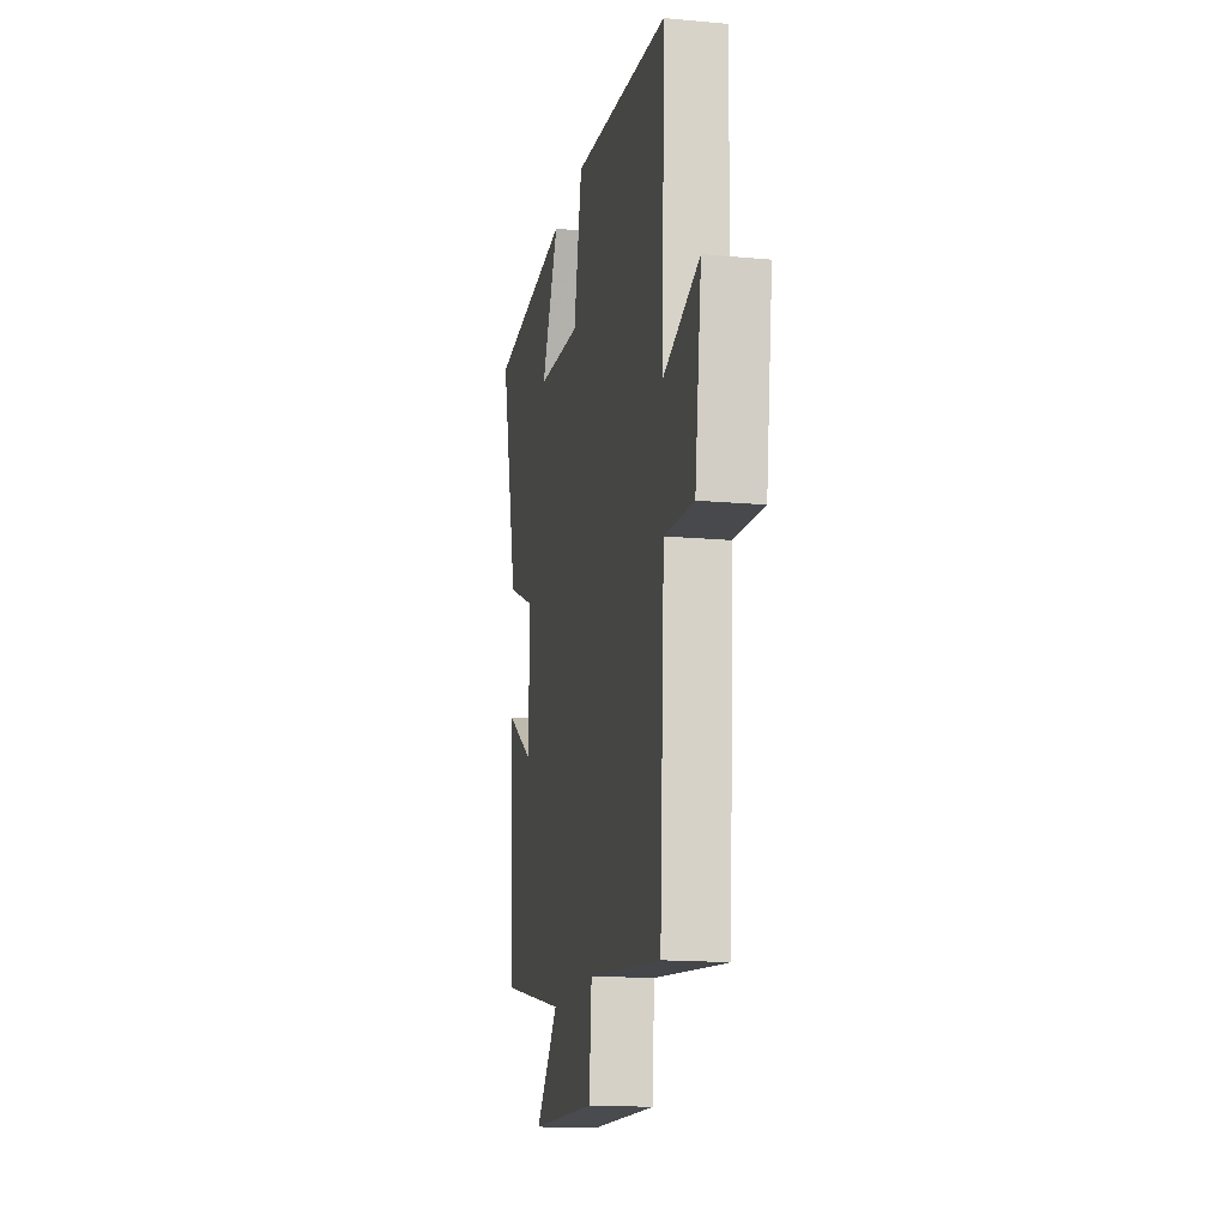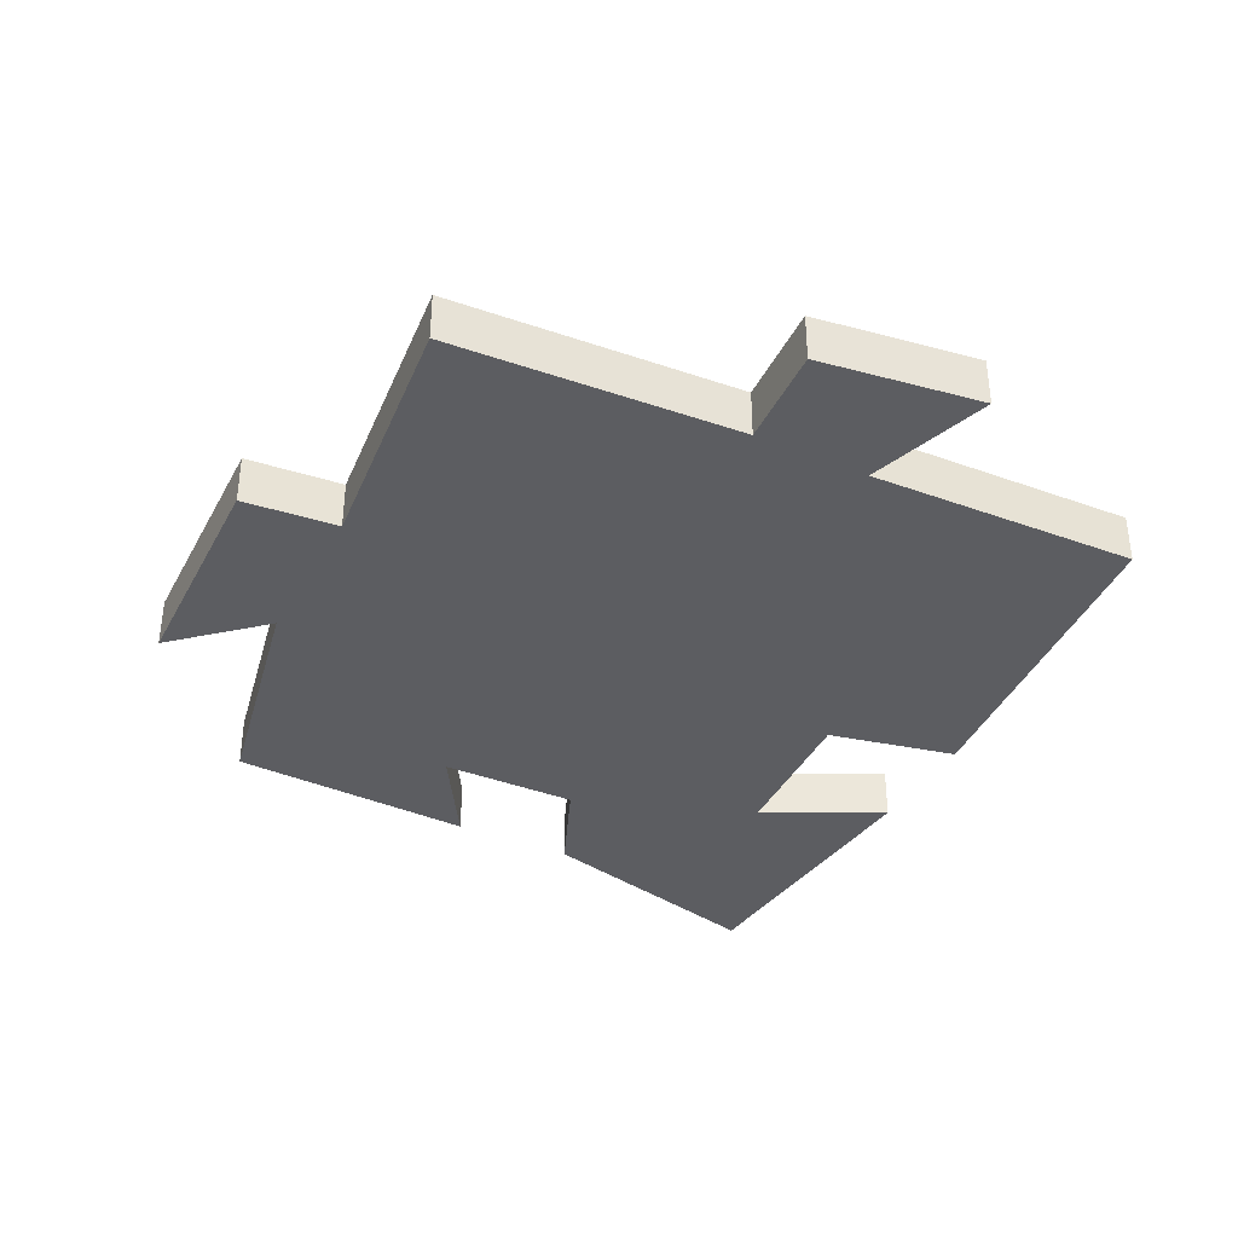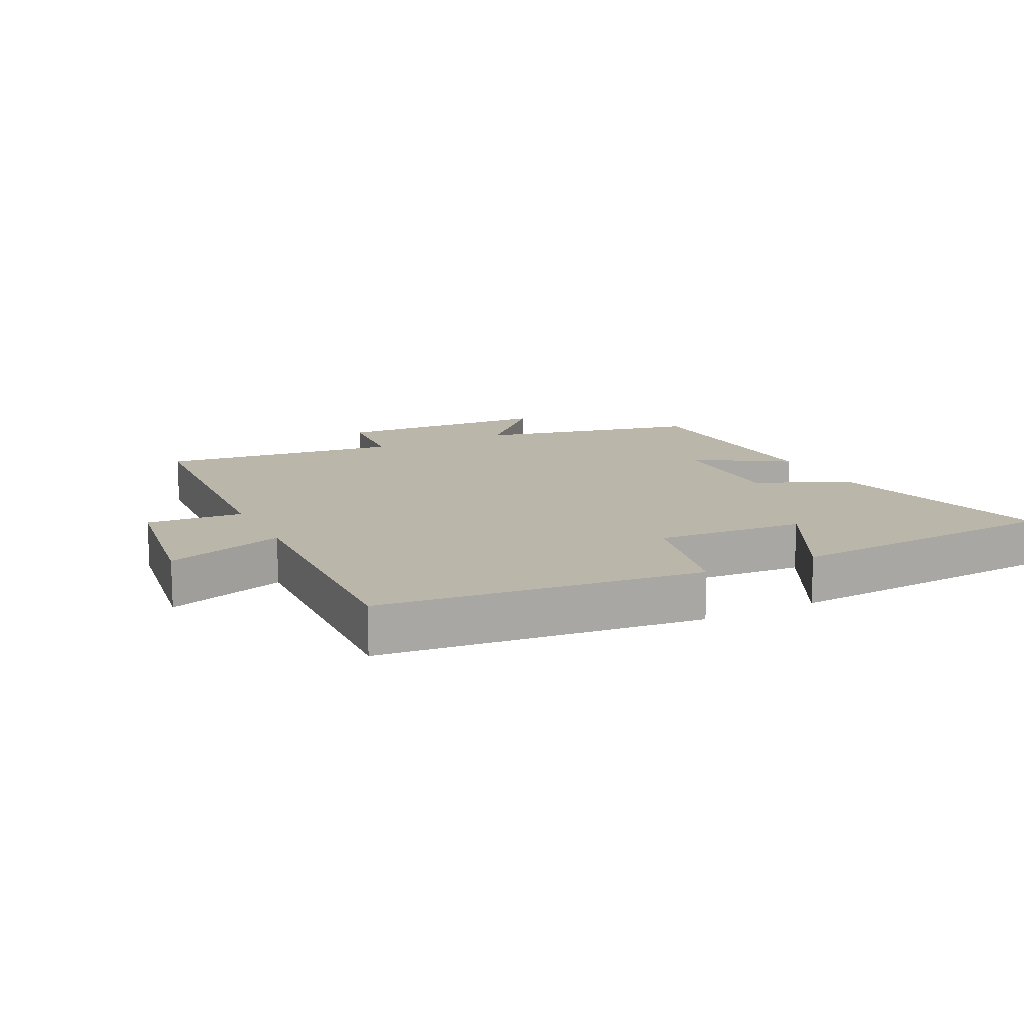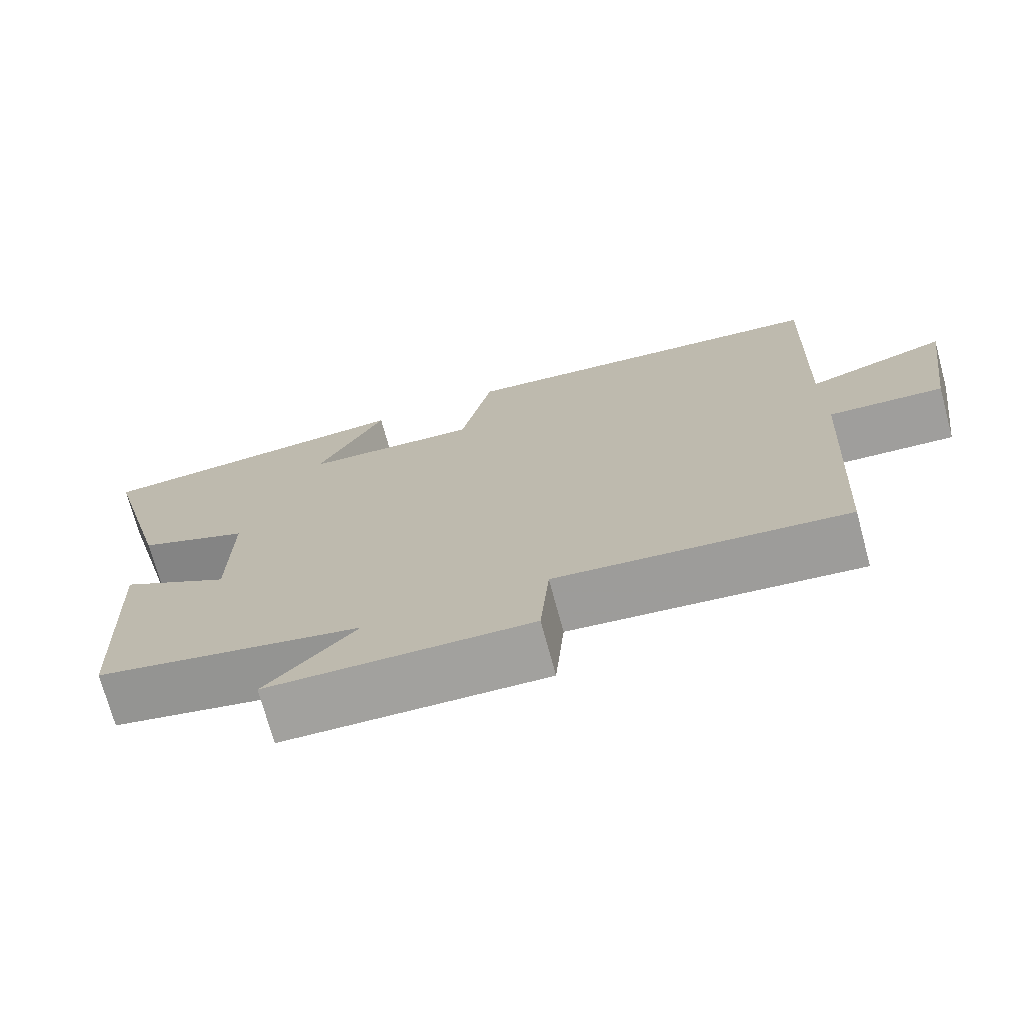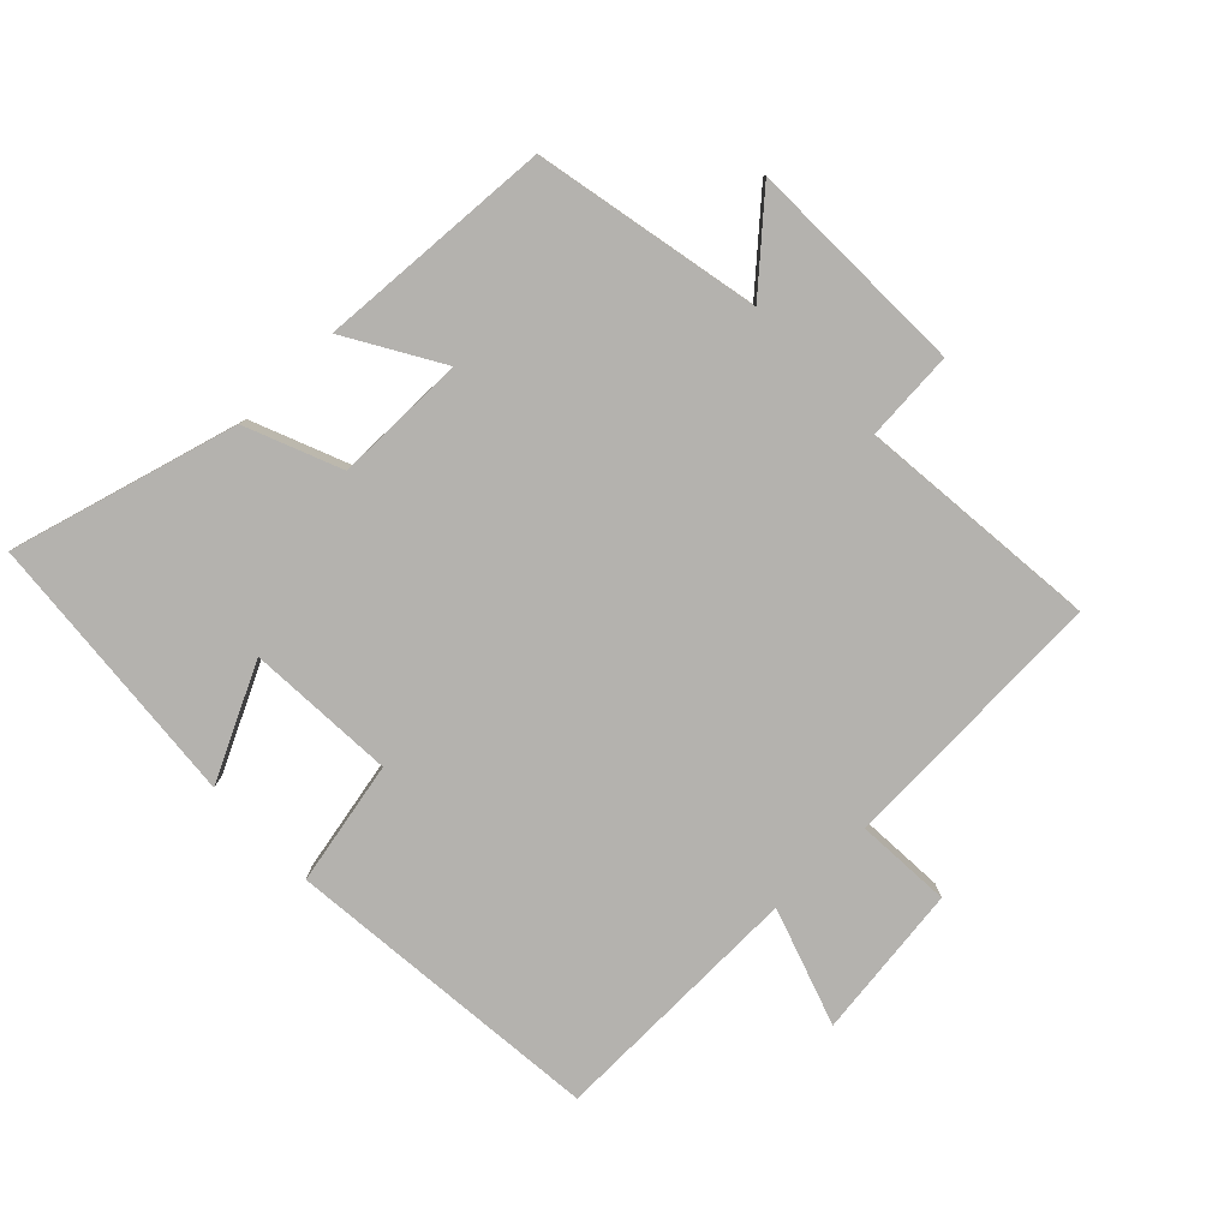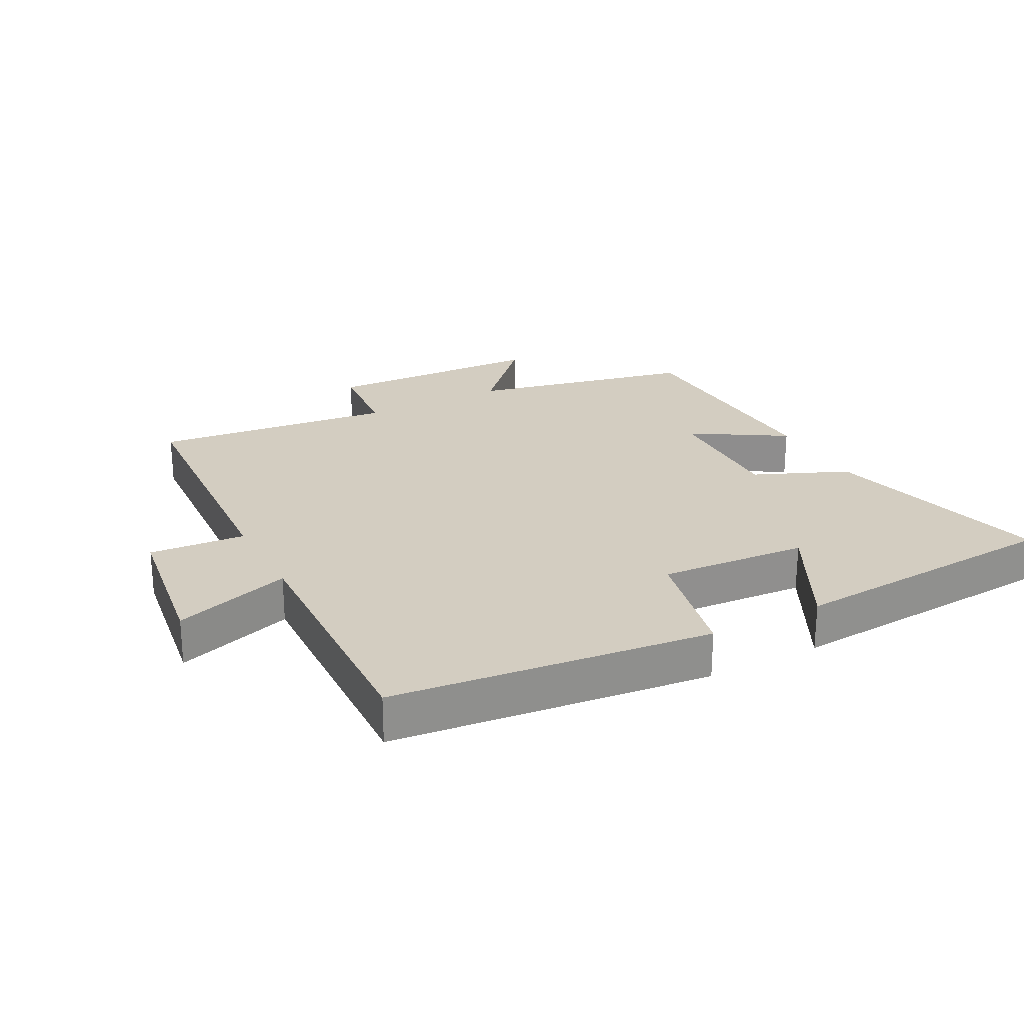
<metadata>
{"format":"obj","ext":"obj","renderer":"f3d","projection":"perspective","resolution":1024,"background":"white","views":[{"elev":-16.1,"azim":-100.7,"up":"+Z"},{"elev":-36.5,"azim":-117.4,"up":"+Y"},{"elev":13.8,"azim":-26.2,"up":"+Y"},{"elev":-72.8,"azim":-164.8,"up":"+Z"},{"elev":-79.8,"azim":133.3,"up":"+Y"},{"elev":24.8,"azim":-27.7,"up":"+Y"}]}
</metadata>
<code>
v -0.476 0.07 -0.542
v -0.5 0.07 -0.12
v -0.649 0.07 -0.131
v -0.683 0.07 0.107
v -0.5 0.07 0.048
v -0.514 0.07 0.446
v -0.018 0.07 0.5
v 0.024 0.07 0.308
v 0.254 0.07 0.324
v 0.164 0.07 0.5
v 0.592 0.07 0.469
v 0.5 0.07 0.117
v 0.354 0.07 0.055
v 0.356 0.07 -0.149
v 0.5 0.07 -0.061
v 0.483 0.07 -0.425
v 0.135 0.07 -0.5
v 0.253 0.07 -0.627
v -0.089 0.07 -0.639
v -0.101 0.07 -0.5
v -0.476 0 -0.542
v -0.5 0 -0.12
v -0.649 0 -0.131
v -0.683 0 0.107
v -0.5 0 0.048
v -0.514 0 0.446
v -0.018 0 0.5
v 0.024 0 0.308
v 0.254 0 0.324
v 0.164 0 0.5
v 0.592 0 0.469
v 0.5 0 0.117
v 0.354 0 0.055
v 0.356 0 -0.149
v 0.5 0 -0.061
v 0.483 0 -0.425
v 0.135 0 -0.5
v 0.253 0 -0.627
v -0.089 0 -0.639
v -0.101 0 -0.5
f 17 18 19 20
f 15 16 17 20
f 14 15 20
f 13 14 20 1
f 11 12 13
f 11 13 1 2
f 9 10 11
f 9 11 2 3
f 8 9 3
f 5 6 7 8
f 5 8 3
f 3 4 5
f 40 39 38 37
f 40 37 36 35
f 40 35 34
f 21 40 34 33
f 33 32 31
f 22 21 33 31
f 31 30 29
f 23 22 31 29
f 23 29 28
f 28 27 26 25
f 23 28 25
f 25 24 23
f 1 21 22 2
f 2 22 23 3
f 3 23 24 4
f 4 24 25 5
f 5 25 26 6
f 6 26 27 7
f 7 27 28 8
f 8 28 29 9
f 9 29 30 10
f 10 30 31 11
f 11 31 32 12
f 12 32 33 13
f 13 33 34 14
f 14 34 35 15
f 15 35 36 16
f 16 36 37 17
f 17 37 38 18
f 18 38 39 19
f 19 39 40 20
f 20 40 21 1

</code>
